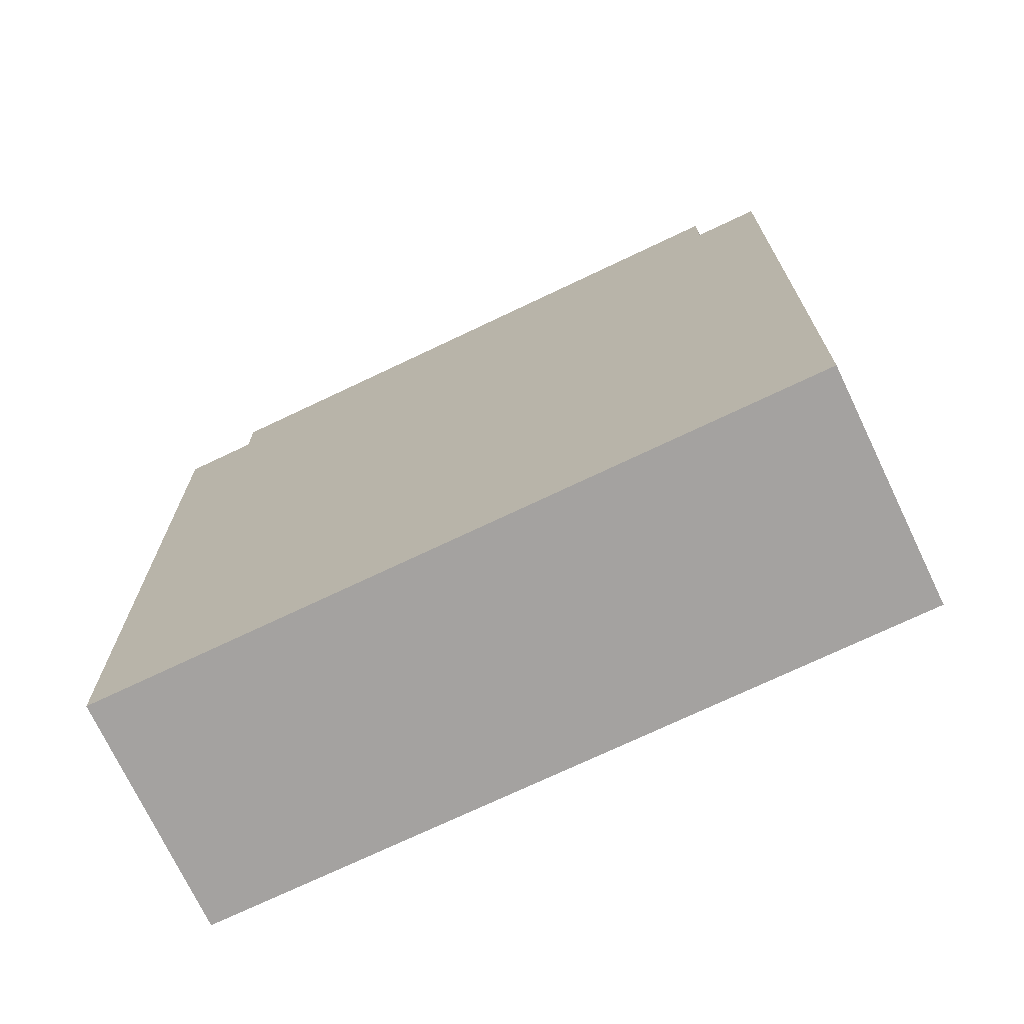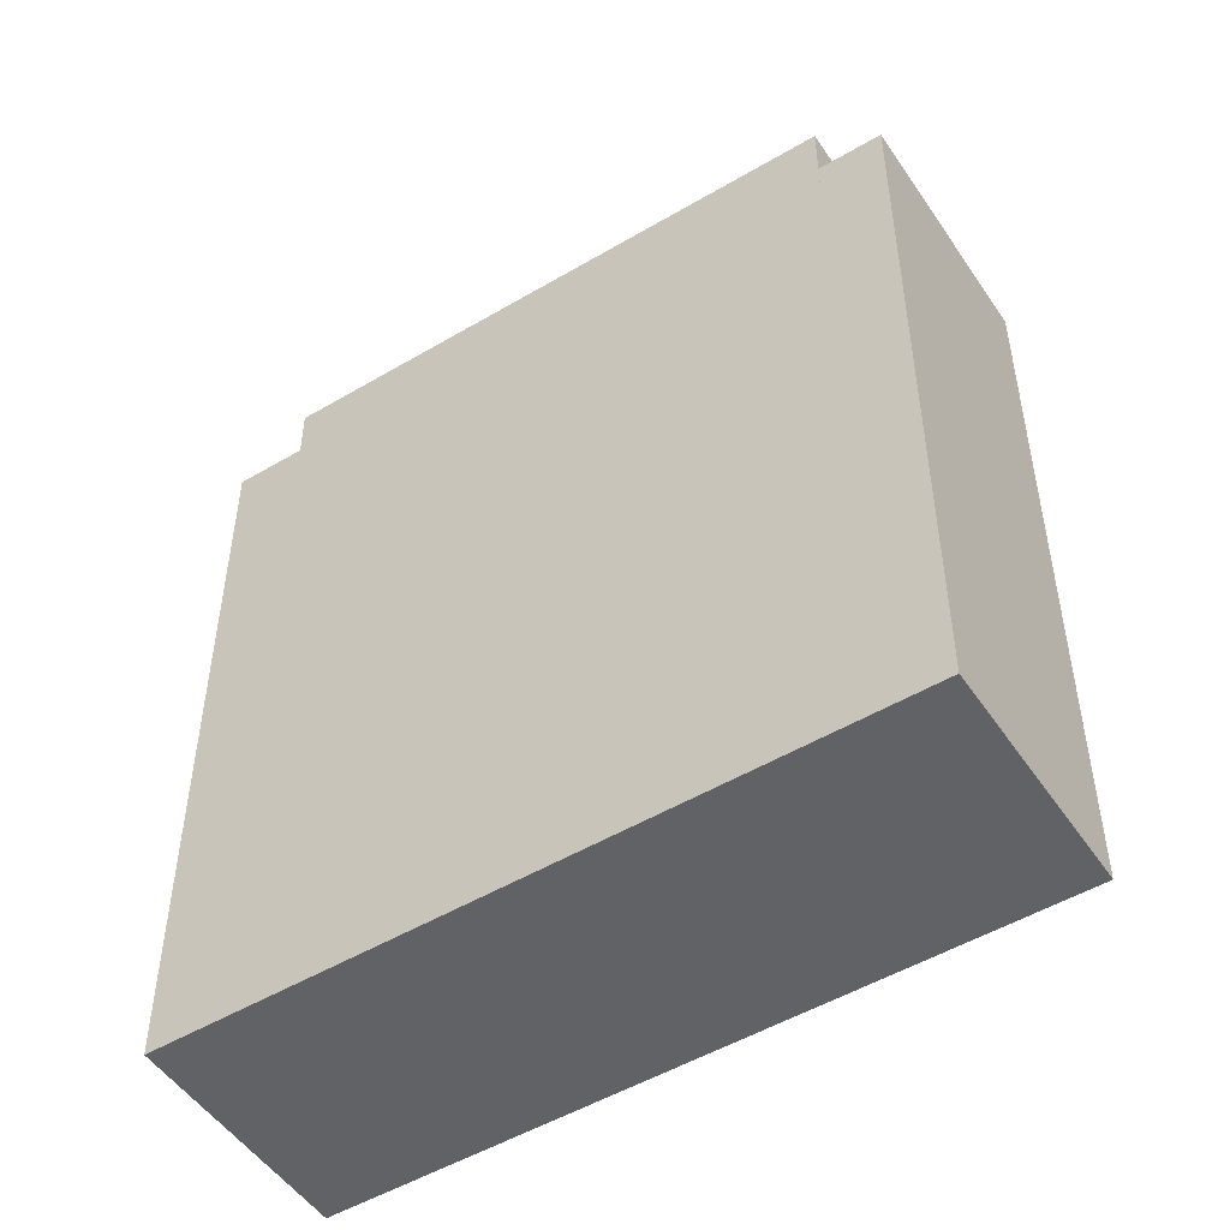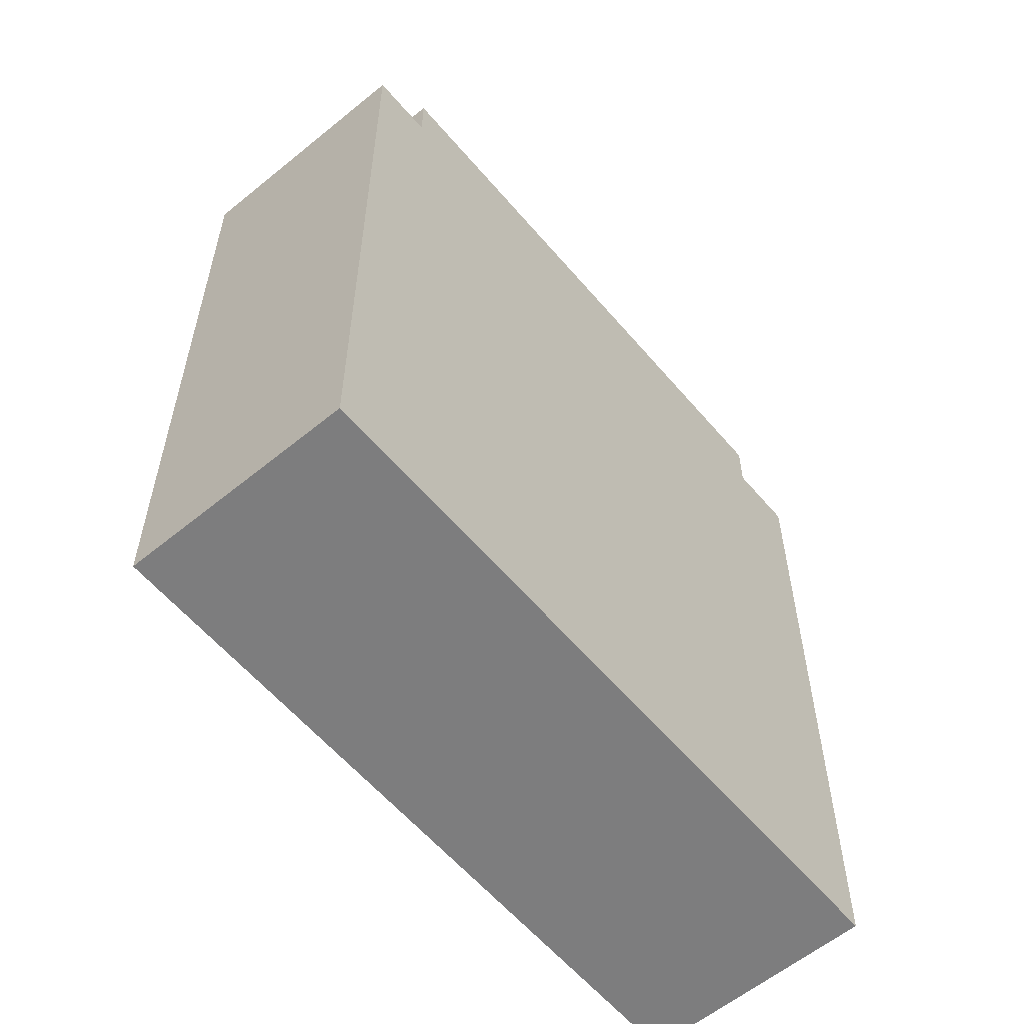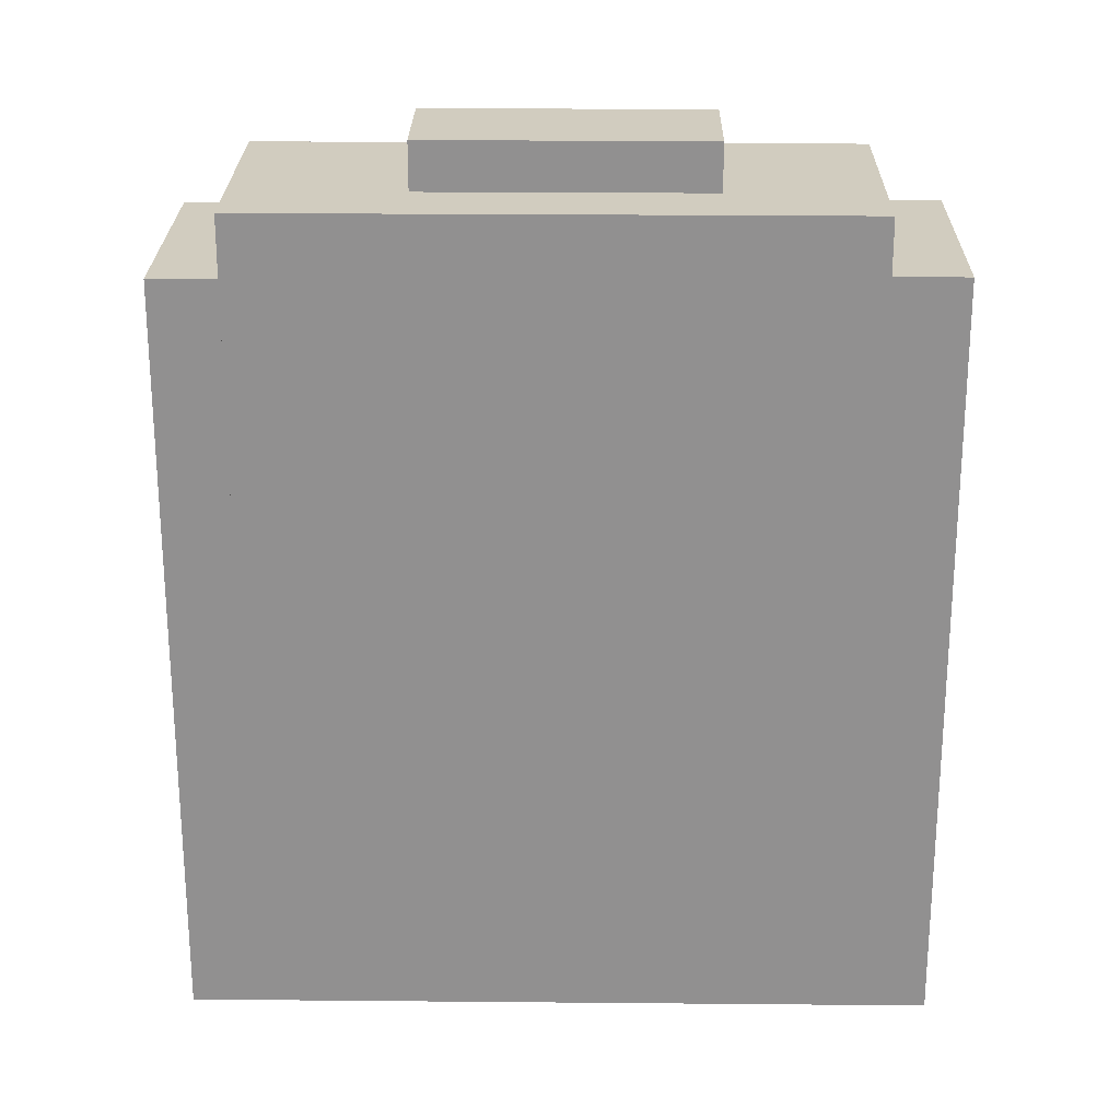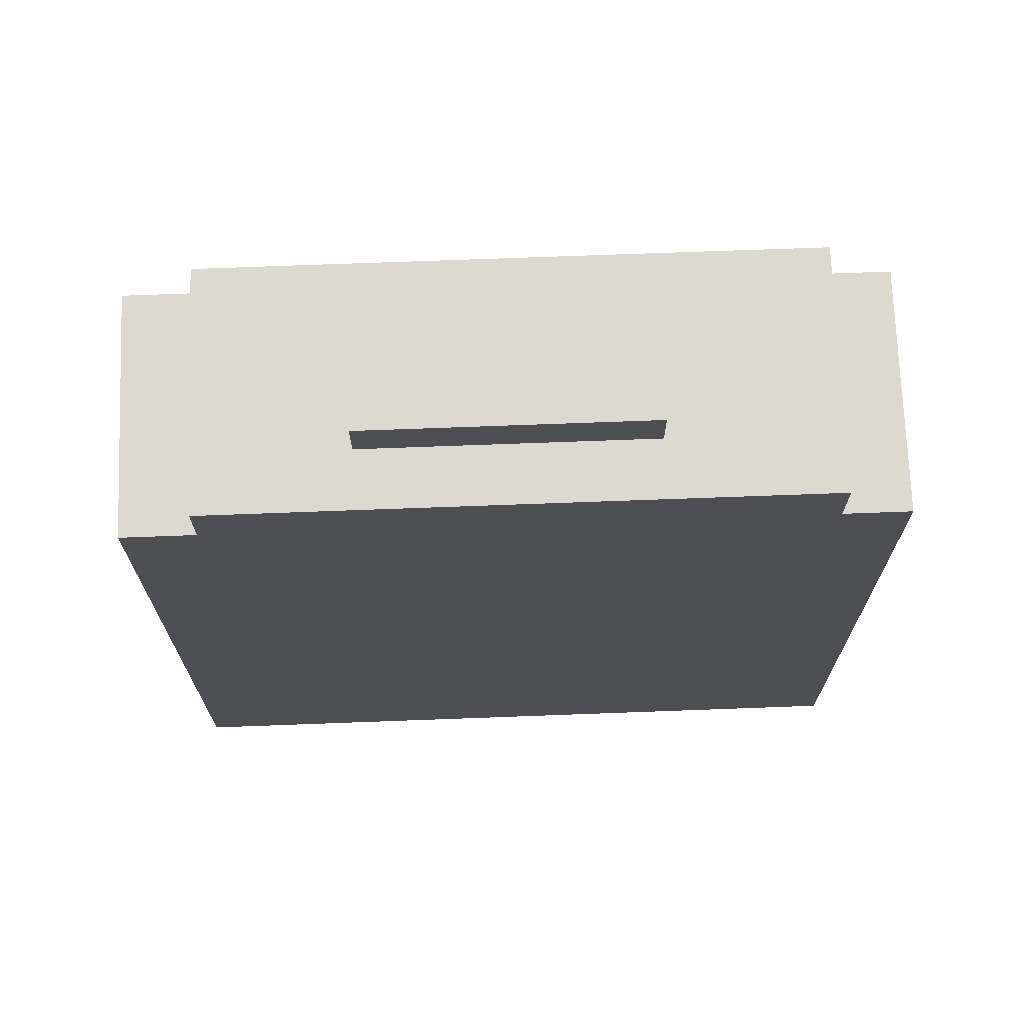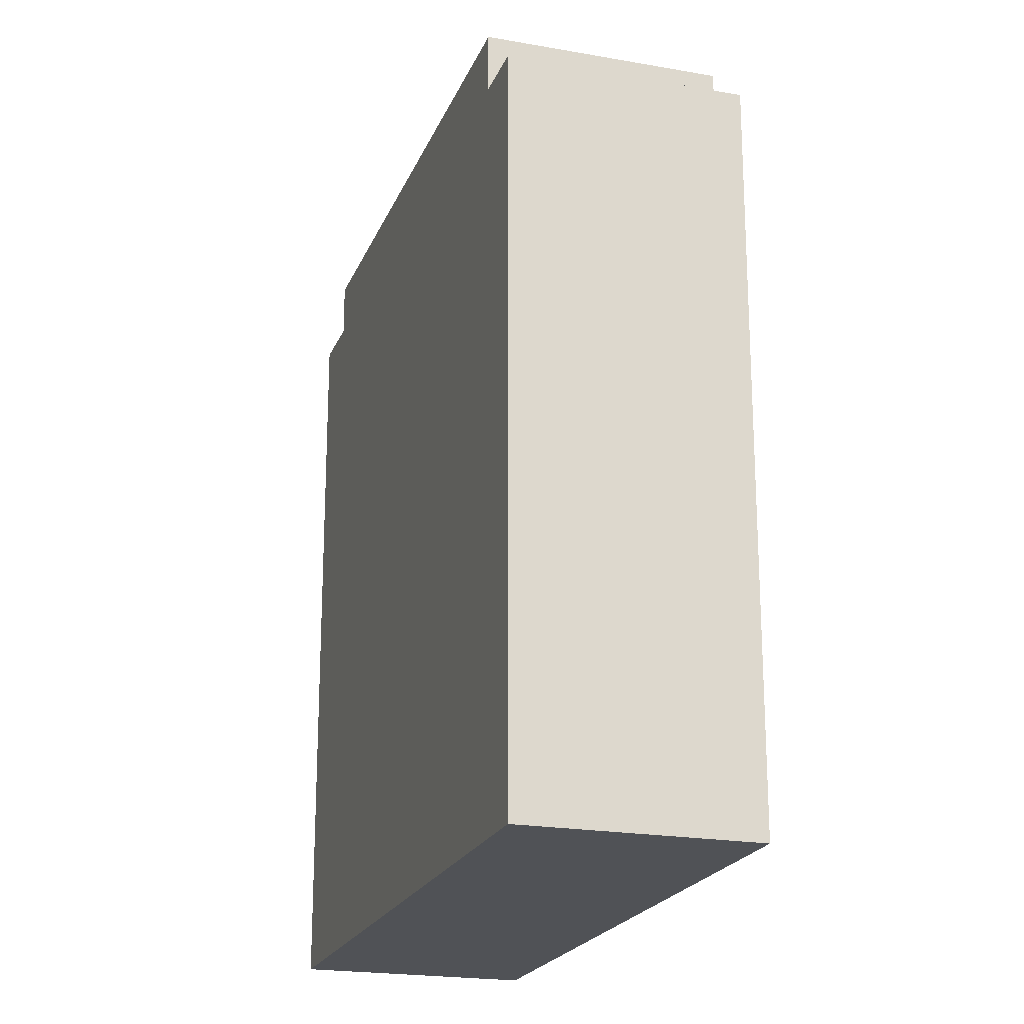
<metadata>
{"format":"obj","ext":"obj","renderer":"f3d","projection":"perspective","resolution":1024,"background":"white","views":[{"elev":-72.7,"azim":-114.7,"up":"+Y"},{"elev":-50.7,"azim":-107.3,"up":"+Y"},{"elev":-59.2,"azim":-10.1,"up":"+Y"},{"elev":24.1,"azim":40.7,"up":"+Y"},{"elev":71.6,"azim":-142.3,"up":"+Y"},{"elev":-21.0,"azim":-67.9,"up":"+Y"}]}
</metadata>
<code>
v  0 48.54 2.972e-15
v  13.19 48.54 9.21
v  3.246 48.54 -2.708
v  9.941 48.54 11.92
v  0 0 0
v  9.941 -7.298e-16 11.92
v  13.19 -5.64e-16 9.21
v  3.246 1.658e-16 -2.708
v  36.14 48.86 -30.14
v  42.51 48.86 -15.25
v  46.08 48.86 -18.23
v  32.57 48.86 -27.17
v  32.57 1.663e-15 -27.17
v  42.51 9.337e-16 -15.25
v  46.08 1.116e-15 -18.23
v  36.14 1.846e-15 -30.14
v  13.79 55.47 -6.646
v  32.4 55.47 -12.61
v  27.7 55.47 -18.25
v  18.49 55.47 -1.007
v  18.49 6.166e-17 -1.007
v  32.4 7.722e-16 -12.61
v  27.7 1.117e-15 -18.25
v  13.79 4.069e-16 -6.646
v  25.31 52.42 -21.11
v  42.51 52.41 -15.25
v  32.57 52.41 -27.17
v  35.25 52.42 -9.196
v  11.4 52.42 -9.51
v  21.34 52.42 2.408
v  3.246 52.41 -2.708
v  13.19 52.41 9.21
v  35.25 5.631e-16 -9.196
v  21.34 -1.474e-16 2.408
v  25.31 1.293e-15 -21.11
v  11.4 5.823e-16 -9.51
v  32.4 52.42 -12.61
v  18.49 52.42 -1.007
v  27.7 52.42 -18.25
v  13.79 52.42 -6.646
g defaultobject
f 1 2 3
f 2 1 4
f 5 4 1
f 4 5 6
f 6 2 4
f 2 6 7
f 7 3 2
f 3 7 8
f 8 1 3
f 1 8 5
f 5 7 6
f 7 5 8
f 9 10 11
f 10 9 12
f 13 10 12
f 10 13 14
f 14 11 10
f 11 14 15
f 15 9 11
f 9 15 16
f 16 12 9
f 12 16 13
f 13 15 14
f 15 13 16
f 17 18 19
f 18 17 20
f 21 18 20
f 18 21 22
f 22 19 18
f 19 22 23
f 23 17 19
f 17 23 24
f 24 20 17
f 20 24 21
f 24 22 21
f 22 24 23
f 25 26 27
f 26 25 28
f 28 25 29
f 28 29 30
f 30 29 31
f 30 31 32
f 28 14 26
f 14 28 30
f 14 30 32
f 14 32 33
f 33 32 7
f 33 7 34
f 26 13 27
f 13 26 14
f 13 25 27
f 25 13 29
f 29 13 31
f 31 13 35
f 31 35 8
f 8 35 36
f 8 32 31
f 32 8 7
f 37 21 38
f 21 37 22
f 23 37 39
f 37 23 22
f 40 23 39
f 23 40 24
f 21 40 38
f 40 21 24
f 8 34 7
f 34 8 36
f 34 36 33
f 33 36 35
f 33 35 14
f 14 35 13

</code>
